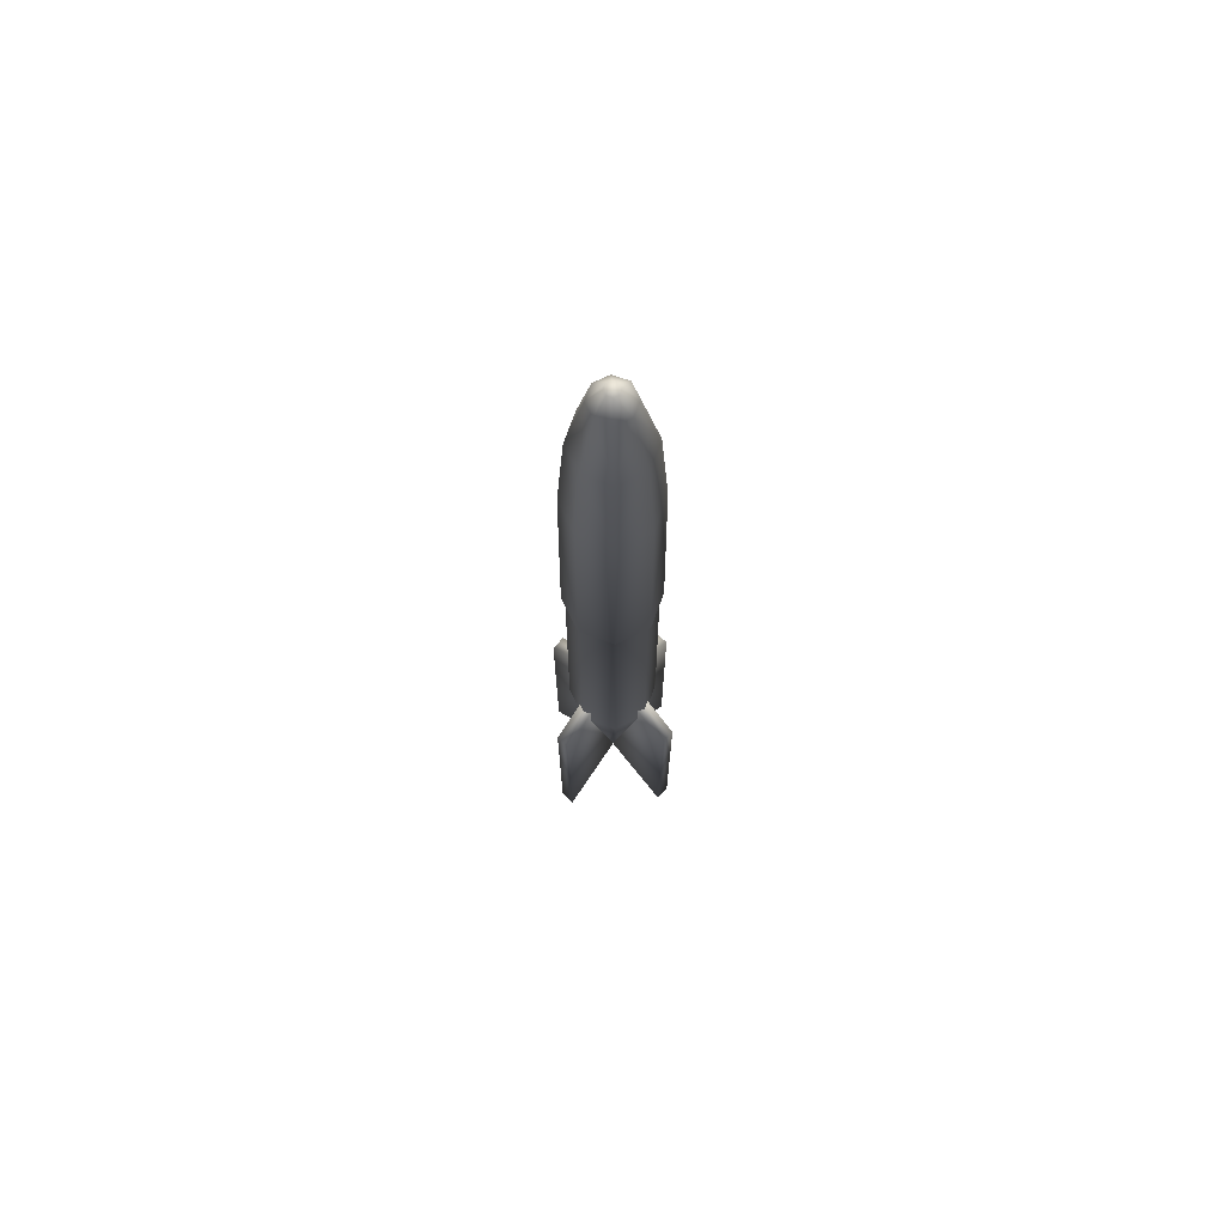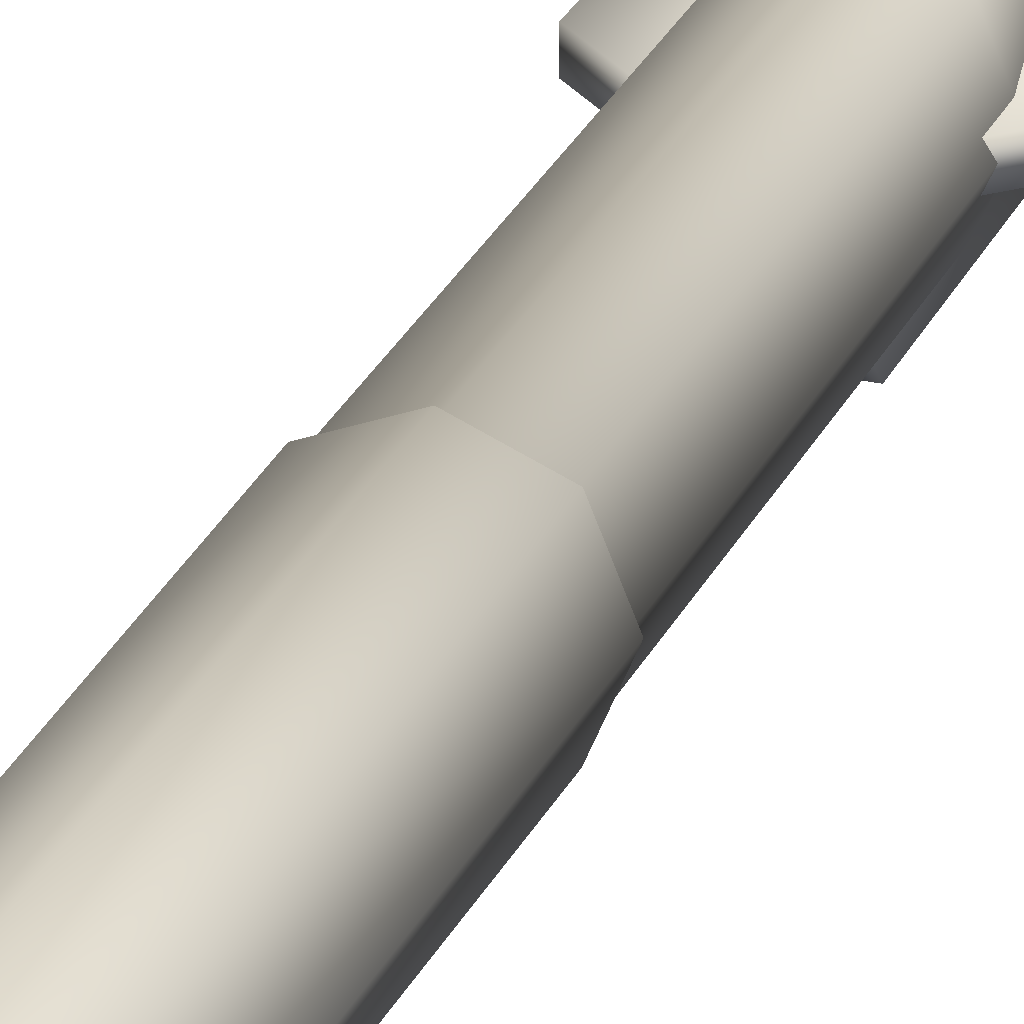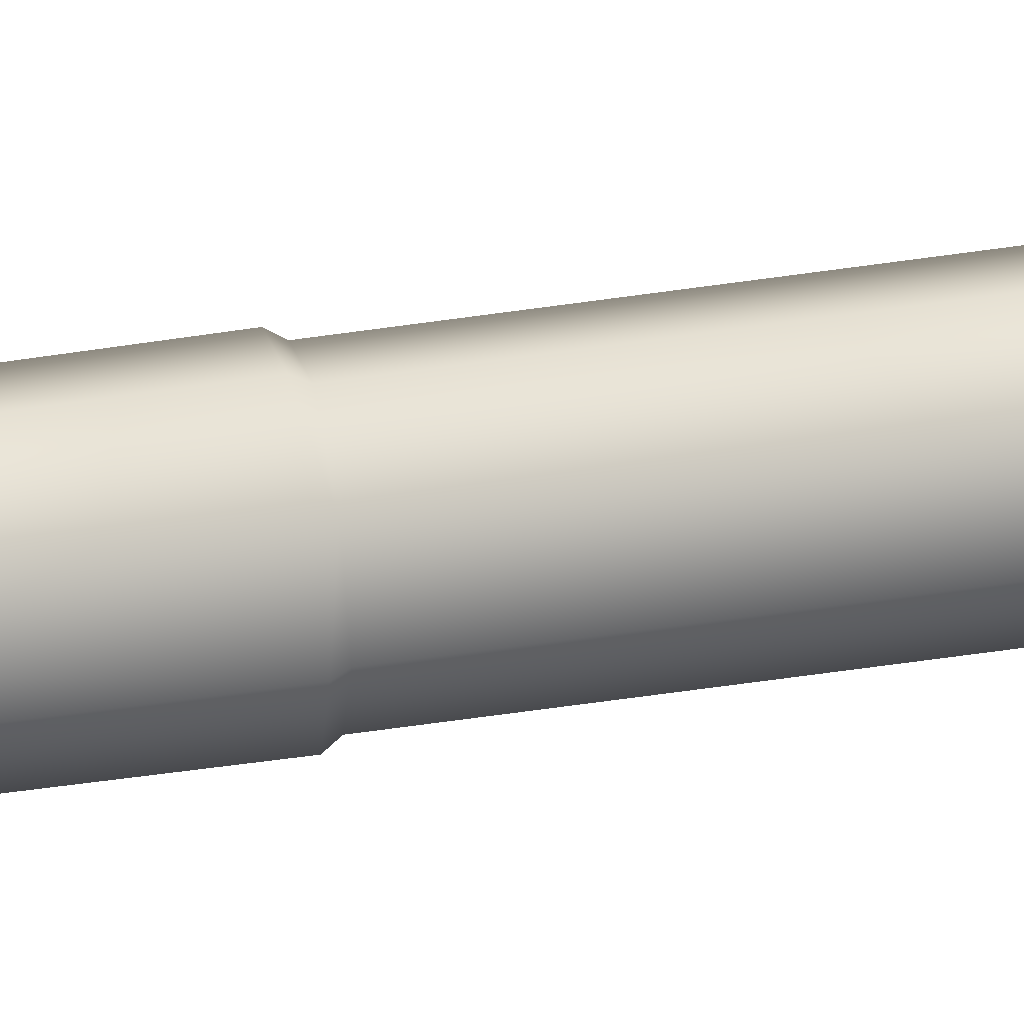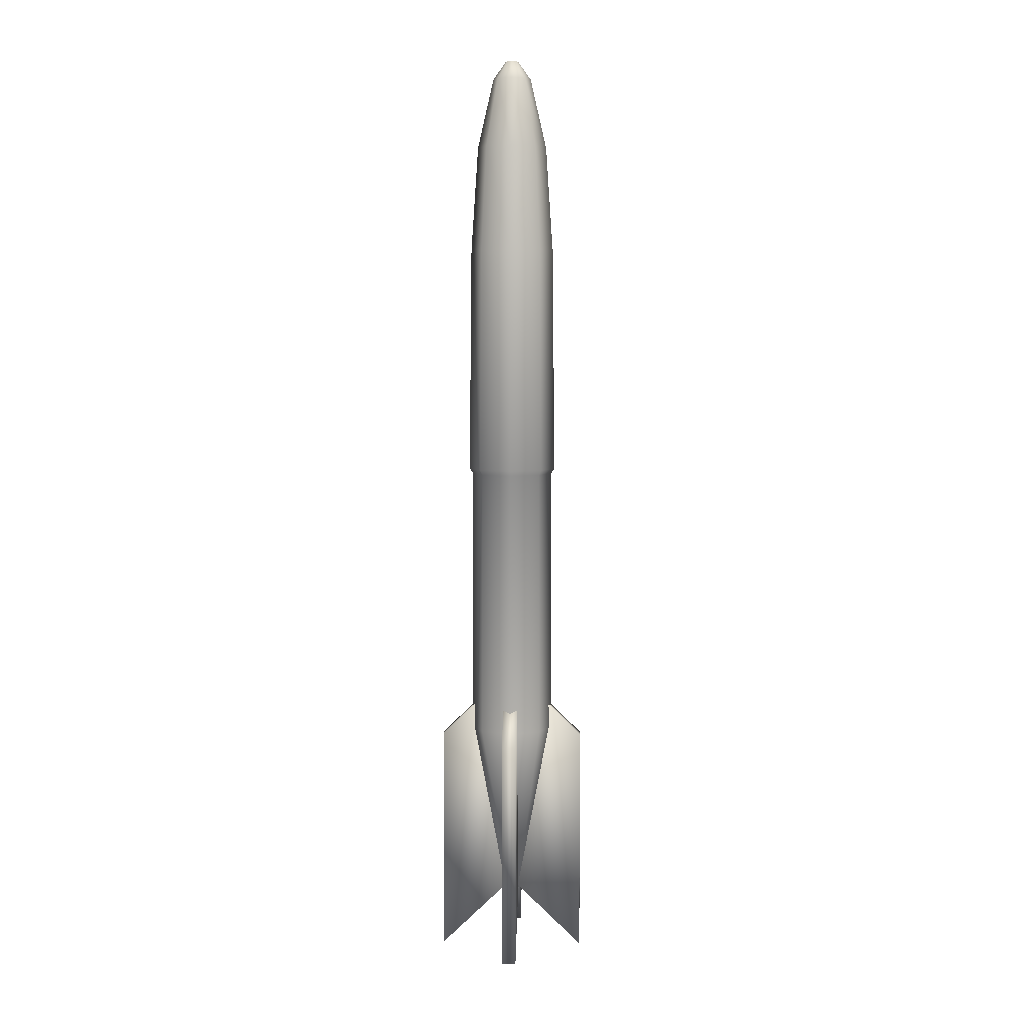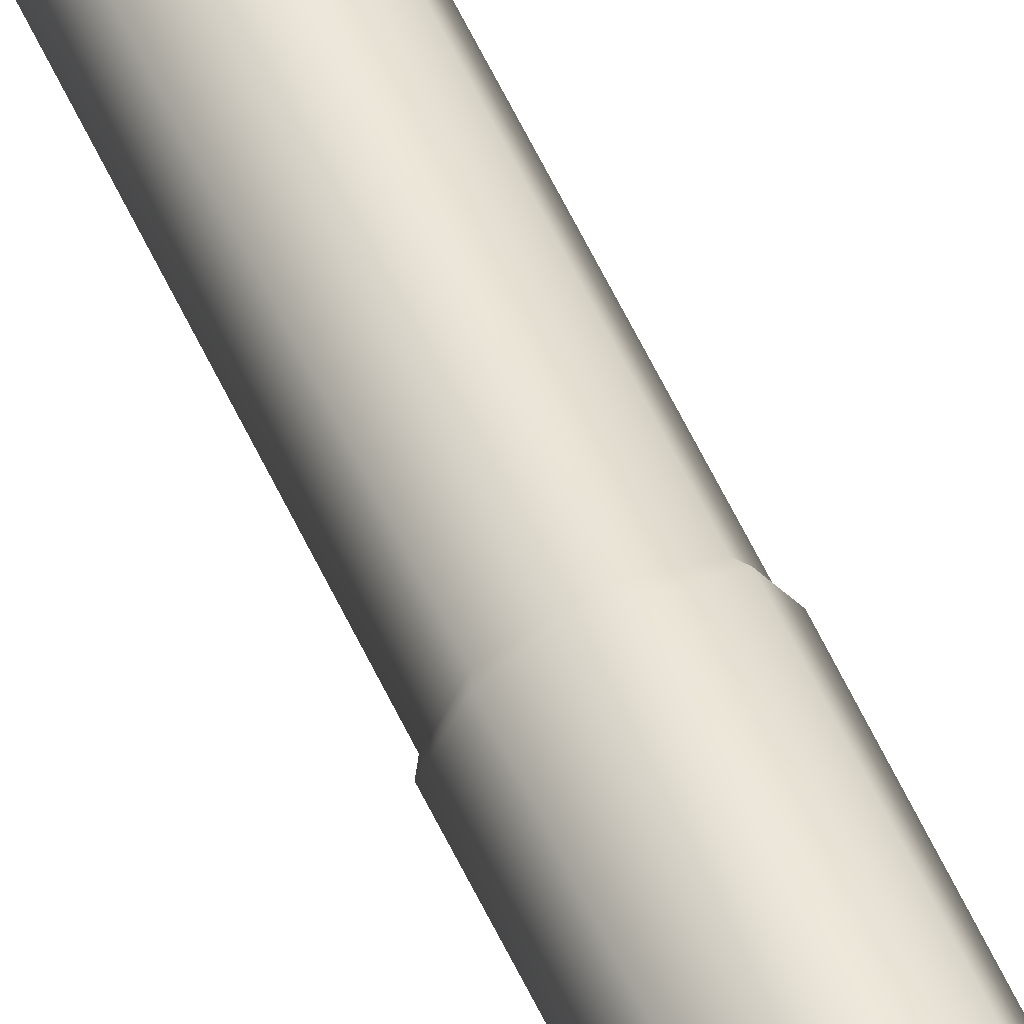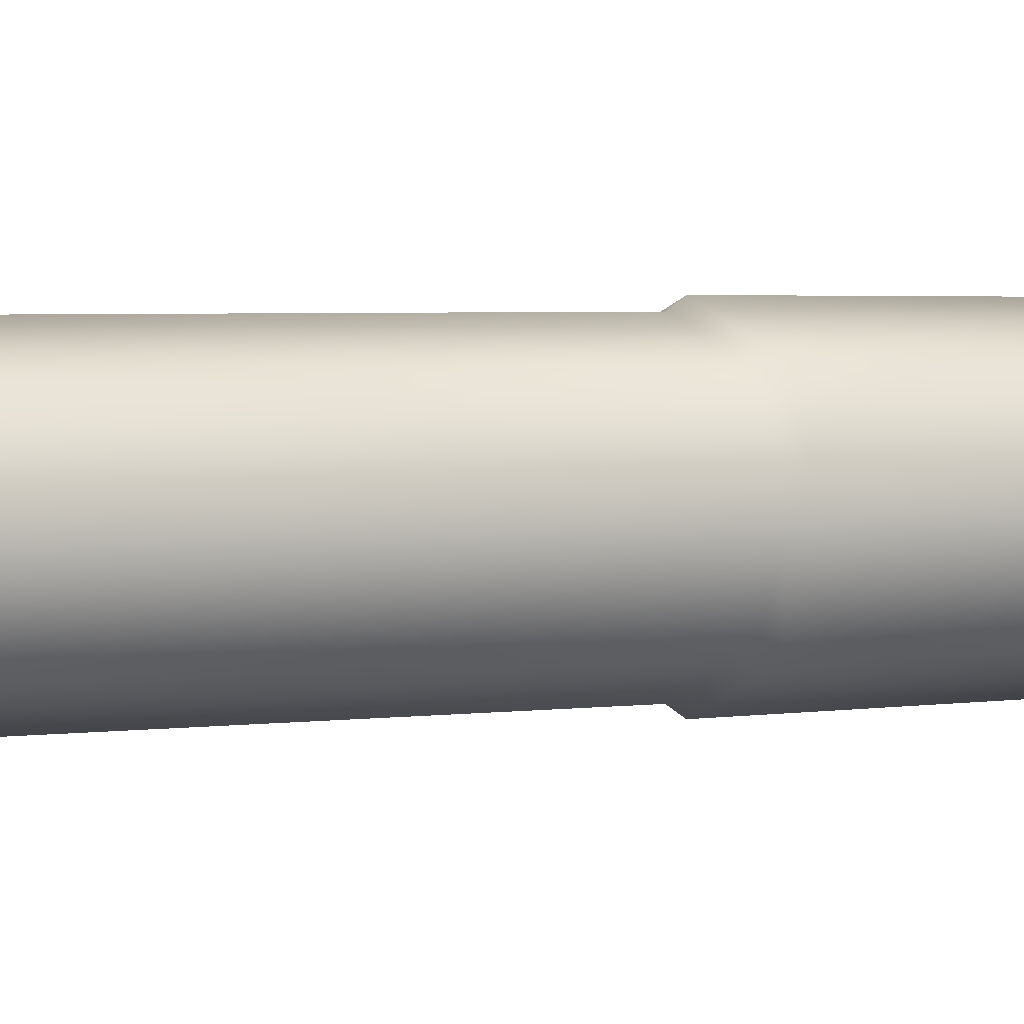
<metadata>
{"format":"obj","ext":"obj","renderer":"f3d","projection":"perspective","resolution":1024,"background":"white","views":[{"elev":71.2,"azim":-138.1,"up":"+Z"},{"elev":25.6,"azim":19.6,"up":"+Y"},{"elev":40.5,"azim":78.8,"up":"+Y"},{"elev":5.7,"azim":92.8,"up":"+Z"},{"elev":63.7,"azim":-25.9,"up":"+Y"},{"elev":2.0,"azim":-127.8,"up":"+Y"}]}
</metadata>
<code>
o Cylinder_Cylinder.001
v -0 0.3697 -2.414
v -0 0.3697 1.987
v 0.2614 0.2614 -2.414
v 0.2614 0.2614 1.987
v 0.3697 0 -2.414
v 0.3697 -0 1.987
v 0.2614 -0.2614 -2.414
v 0.2614 -0.2614 1.987
v -0 -0.3697 -2.414
v -0 -0.3697 1.987
v -0.2614 -0.2614 -2.414
v -0.2614 -0.2614 1.987
v -0.3697 0 -2.414
v -0.3697 -0 1.987
v -0.2614 0.2614 -2.414
v -0.2614 0.2614 1.987
v 0.218 0.218 2.906
v -0 0.3083 2.906
v 0.3083 -0 2.906
v 0.218 -0.218 2.906
v -0 -0.3083 2.906
v -0.218 -0.218 2.906
v -0.3083 -0 2.906
v -0.218 0.218 2.906
v 0.1195 0.1195 3.513
v 0 0.169 3.513
v 0.169 -0 3.513
v 0.1195 -0.1195 3.513
v -0 -0.169 3.513
v -0.1195 -0.1195 3.513
v -0.169 -0 3.513
v -0.1195 0.1195 3.513
v 0.04033 0.04033 3.671
v 0 0.05704 3.671
v 0.05704 -0 3.671
v 0.04033 -0.04033 3.671
v -0 -0.05704 3.671
v -0.04033 -0.04033 3.671
v -0.05704 -0 3.671
v -0.04033 0.04033 3.671
v -0 0.3901 0
v 0.2758 0.2758 0
v 0.3901 -0 -0
v 0.2758 -0.2758 -0
v -0 -0.3901 -0
v -0.2758 -0.2758 -0
v -0.3901 0 0
v -0.2758 0.2758 0
v 0.2546 0.2546 -0.04476
v 0.3601 -0 -0.04476
v 0.2546 -0.2546 -0.04476
v -0 -0.3601 -0.04476
v -0.2546 -0.2546 -0.04476
v -0.3601 0 -0.04476
v -0.2546 0.2546 -0.04476
v -0 0.3601 -0.04476
v -0 0.07939 -3.95
v 0.05614 0.05614 -3.95
v 0.07939 0 -3.95
v 0.05614 -0.05614 -3.95
v -0 -0.07939 -3.95
v -0.05614 -0.05614 -3.95
v -0.07939 0 -3.95
v -0.05614 0.05614 -3.95
v -0.06228 0.04838 -1.915
v -0.06228 0.6376 -2.482
v -0.06228 0.04838 -3.915
v -0.06228 0.6376 -4.482
v 0.06228 0.04838 -1.915
v 0.06228 0.6376 -2.482
v 0.06228 0.04838 -3.915
v 0.06228 0.6376 -4.482
v -0.04838 -0.06228 -1.915
v -0.6376 -0.06228 -2.482
v -0.04838 -0.06228 -3.915
v -0.6376 -0.06228 -4.482
v -0.04838 0.06228 -1.915
v -0.6376 0.06228 -2.482
v -0.04838 0.06228 -3.915
v -0.6376 0.06228 -4.482
v 0.06228 -0.04838 -1.915
v 0.06228 -0.6376 -2.482
v 0.06228 -0.04838 -3.915
v 0.06228 -0.6376 -4.482
v -0.06228 -0.04838 -1.915
v -0.06228 -0.6376 -2.482
v -0.06228 -0.04838 -3.915
v -0.06228 -0.6376 -4.482
v 0.04838 0.06228 -1.915
v 0.6376 0.06228 -2.482
v 0.04838 0.06228 -3.915
v 0.6376 0.06228 -4.482
v 0.04838 -0.06228 -1.915
v 0.6376 -0.06228 -2.482
v 0.04838 -0.06228 -3.915
v 0.6376 -0.06228 -4.482
f 9 60 7
f 56 3 1
f 49 5 3
f 5 51 7
f 7 52 9
f 52 11 9
f 53 13 11
f 54 15 13
f 55 1 15
f 60 63 64
f 15 63 13
f 5 58 3
f 11 61 9
f 15 57 64
f 1 58 57
f 7 59 5
f 13 62 11
f 9 61 60
f 56 49 3
f 49 50 5
f 5 50 51
f 7 51 52
f 52 53 11
f 53 54 13
f 54 55 15
f 55 56 1
f 64 57 58
f 58 59 60
f 60 61 62
f 62 63 60
f 64 58 60
f 15 64 63
f 5 59 58
f 11 62 61
f 15 1 57
f 1 3 58
f 7 60 59
f 13 63 62
f 2 42 41
f 4 43 42
f 43 8 44
f 8 45 44
f 45 12 46
f 12 47 46
f 10 22 12
f 14 48 47
f 16 41 48
f 19 25 27
f 16 18 2
f 2 17 4
f 6 20 8
f 12 23 14
f 8 21 10
f 16 23 24
f 6 17 19
f 32 34 26
f 24 31 32
f 21 30 22
f 19 28 20
f 18 25 17
f 24 26 18
f 22 31 23
f 20 29 21
f 39 36 35
f 30 39 31
f 28 37 29
f 25 35 27
f 31 40 32
f 29 38 30
f 27 36 28
f 26 33 25
f 48 56 55
f 47 55 54
f 46 54 53
f 52 46 53
f 44 52 51
f 43 51 50
f 49 43 50
f 41 49 56
f 66 67 65
f 68 71 67
f 71 70 69
f 70 65 69
f 71 65 67
f 68 70 72
f 74 75 73
f 76 79 75
f 79 78 77
f 78 73 77
f 79 73 75
f 76 78 80
f 82 83 81
f 84 87 83
f 87 86 85
f 85 82 81
f 87 81 83
f 84 86 88
f 90 91 89
f 92 95 91
f 95 94 93
f 94 89 93
f 95 89 91
f 92 94 96
f 2 4 42
f 4 6 43
f 43 6 8
f 8 10 45
f 45 10 12
f 12 14 47
f 10 21 22
f 14 16 48
f 16 2 41
f 19 17 25
f 16 24 18
f 2 18 17
f 6 19 20
f 12 22 23
f 8 20 21
f 16 14 23
f 6 4 17
f 32 40 34
f 24 23 31
f 21 29 30
f 19 27 28
f 18 26 25
f 24 32 26
f 22 30 31
f 20 28 29
f 35 33 34
f 34 40 39
f 39 38 37
f 37 36 39
f 35 34 39
f 30 38 39
f 28 36 37
f 25 33 35
f 31 39 40
f 29 37 38
f 27 35 36
f 26 34 33
f 48 41 56
f 47 48 55
f 46 47 54
f 52 45 46
f 44 45 52
f 43 44 51
f 49 42 43
f 41 42 49
f 66 68 67
f 68 72 71
f 71 72 70
f 70 66 65
f 71 69 65
f 68 66 70
f 74 76 75
f 76 80 79
f 79 80 78
f 78 74 73
f 79 77 73
f 76 74 78
f 82 84 83
f 84 88 87
f 87 88 86
f 85 86 82
f 87 85 81
f 84 82 86
f 90 92 91
f 92 96 95
f 95 96 94
f 94 90 89
f 95 93 89
f 92 90 94

</code>
